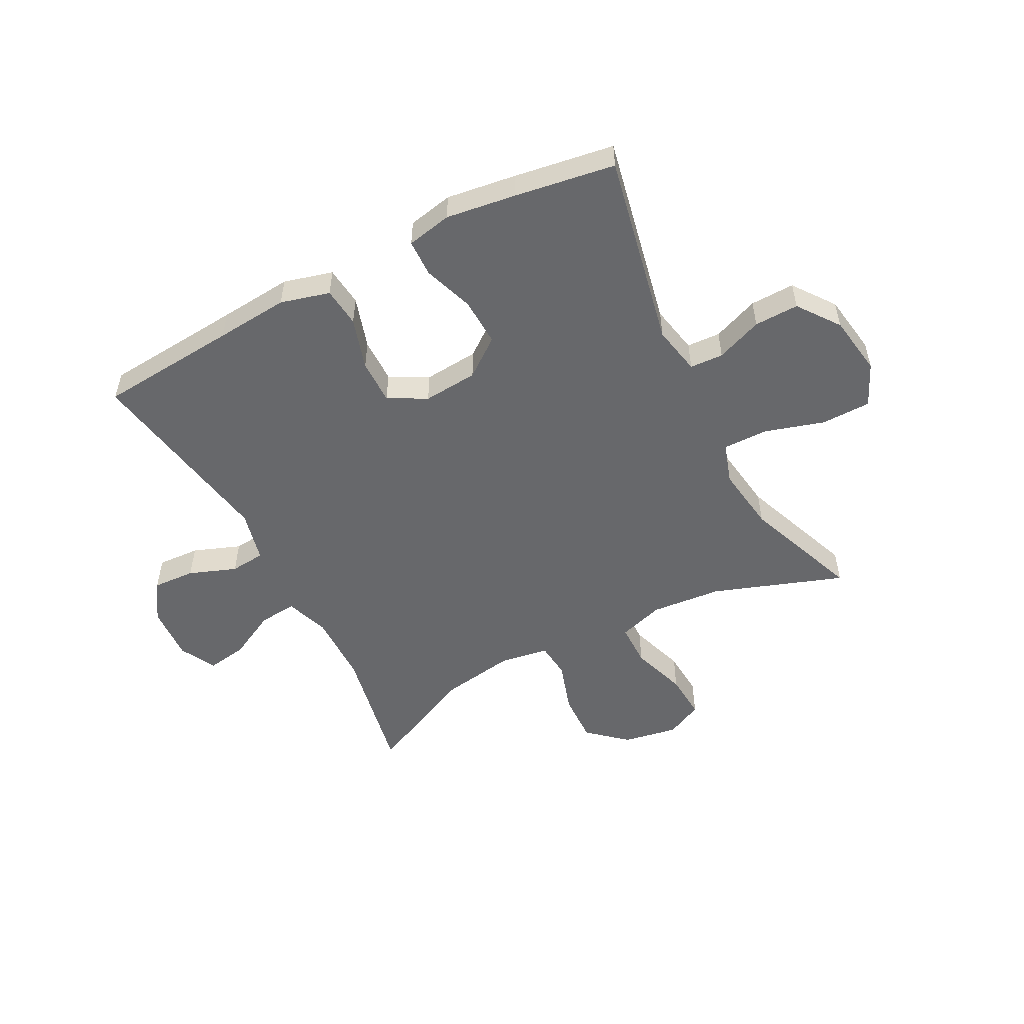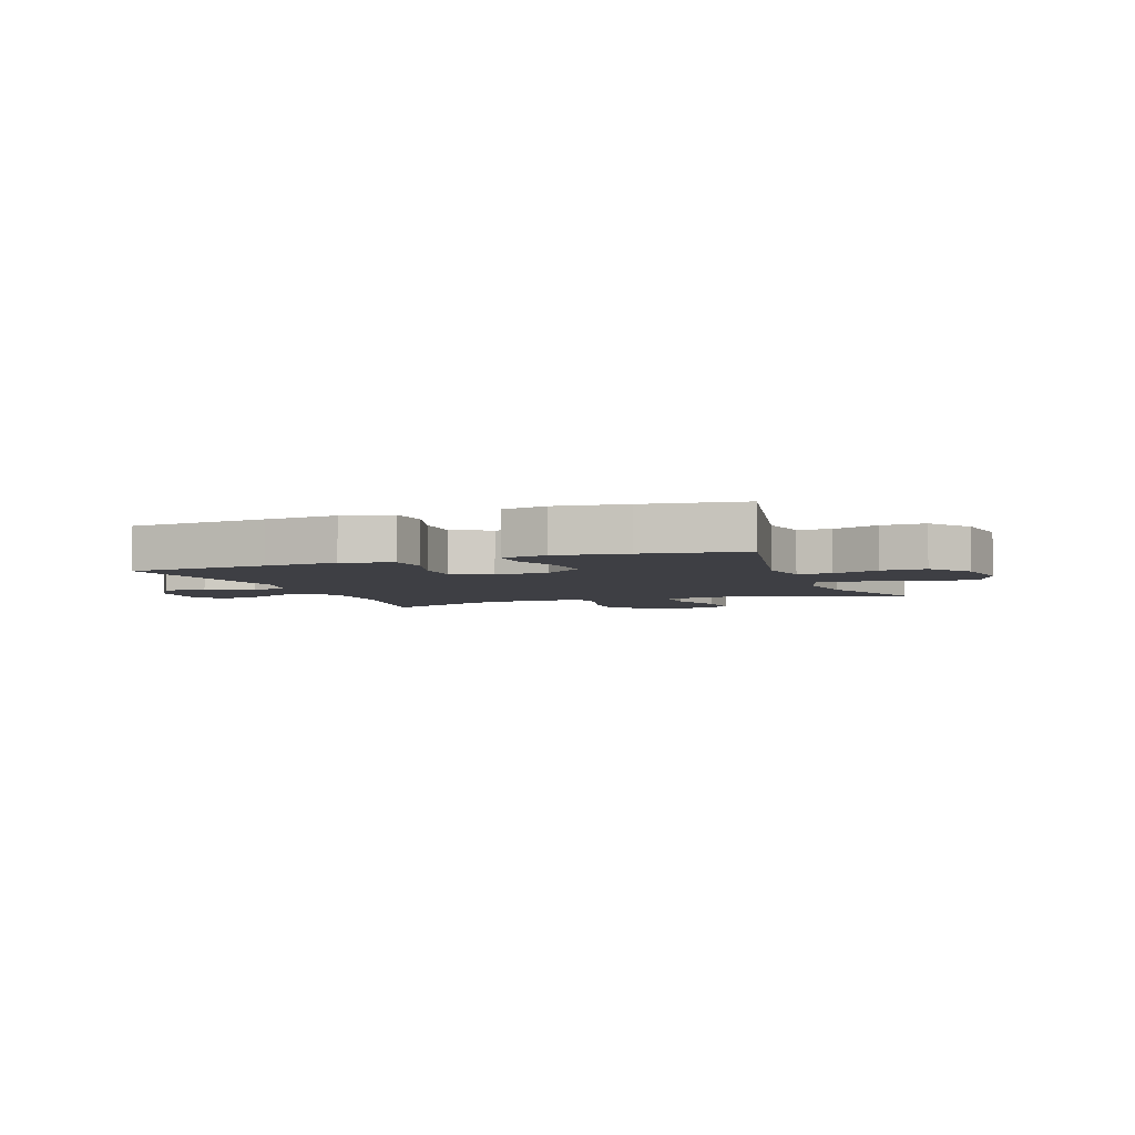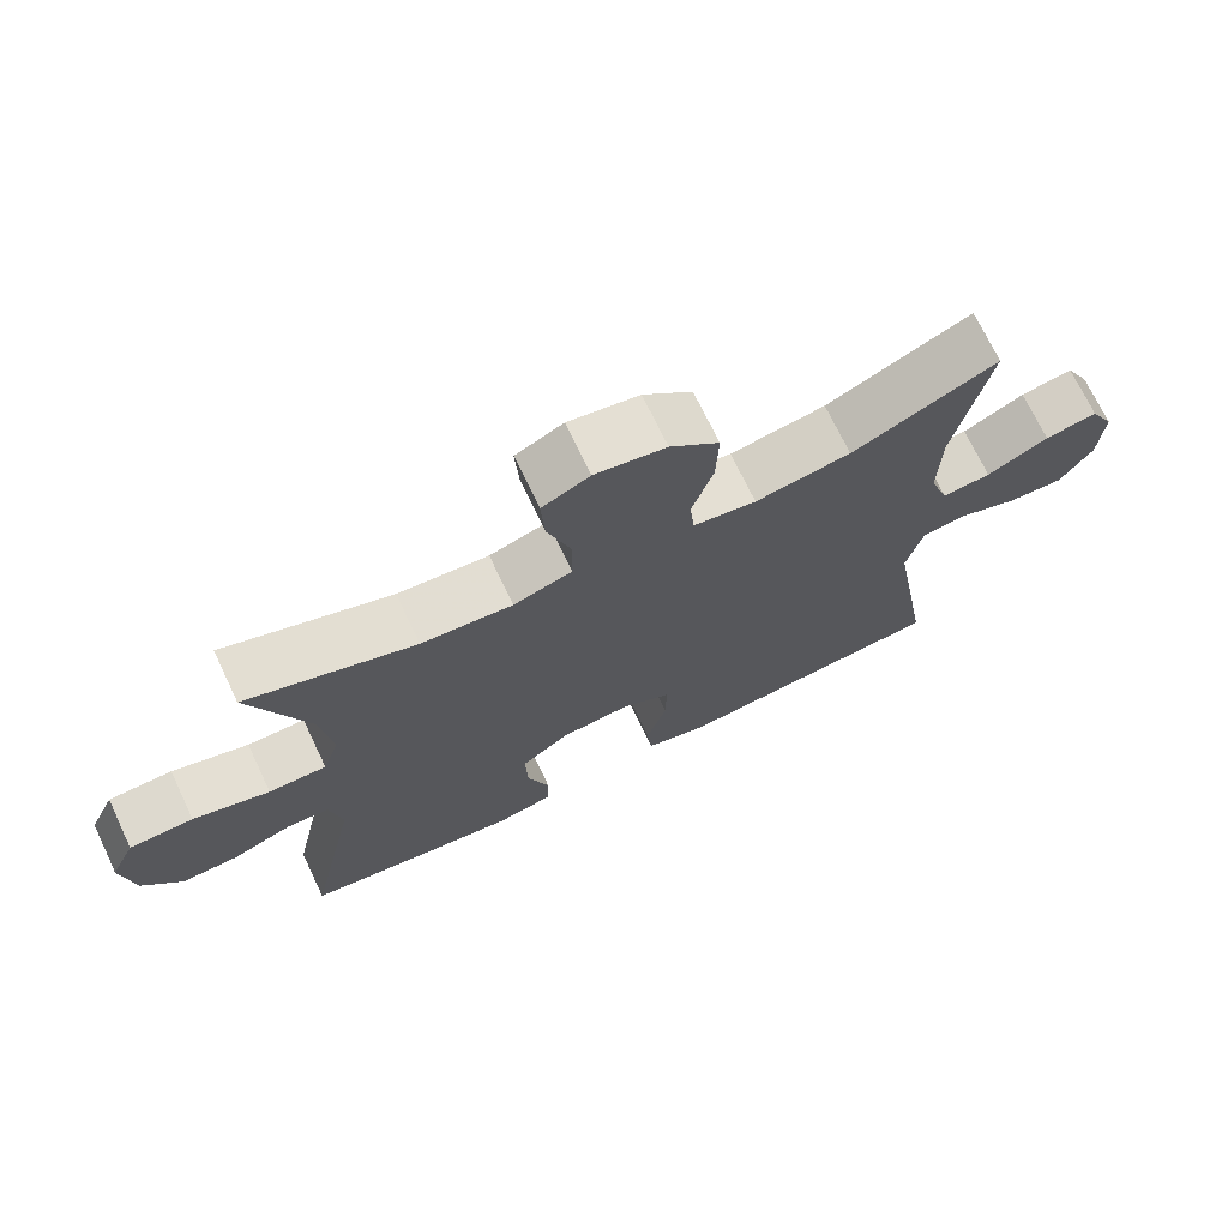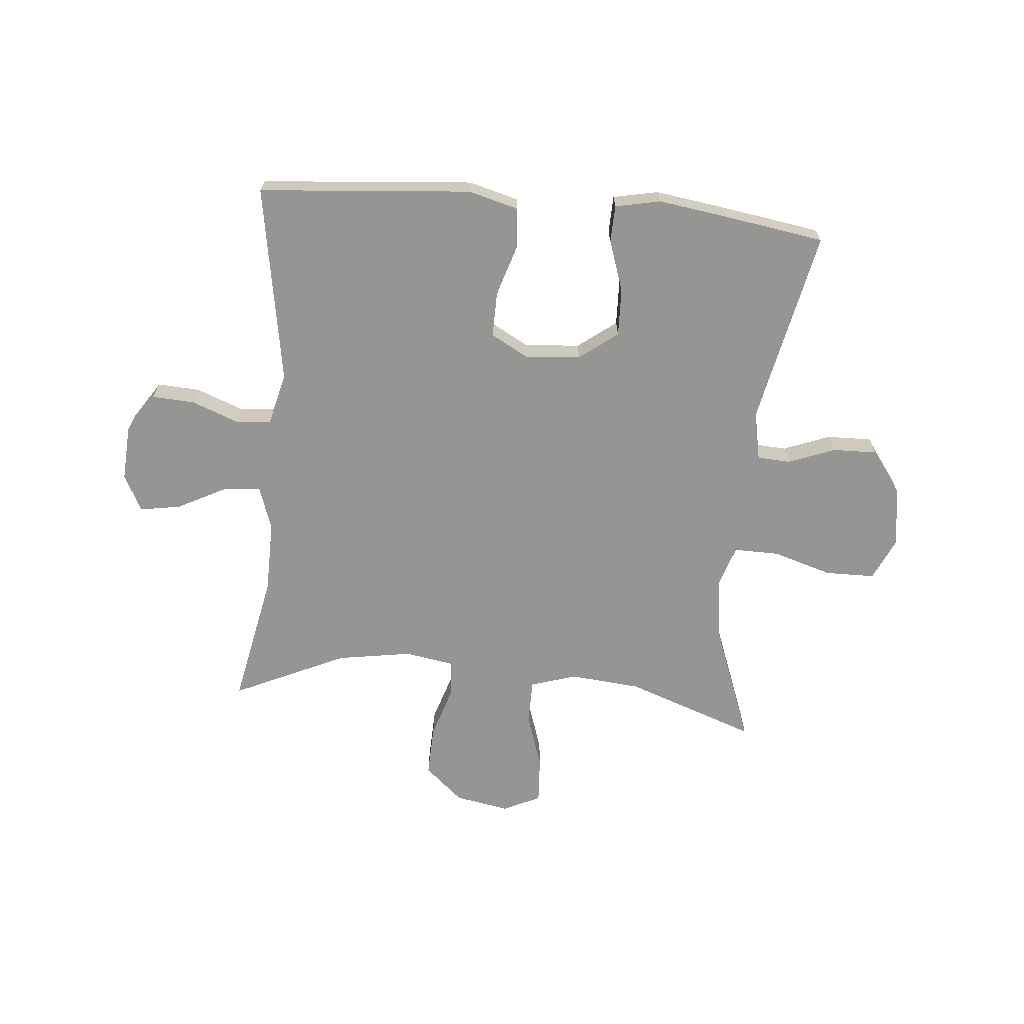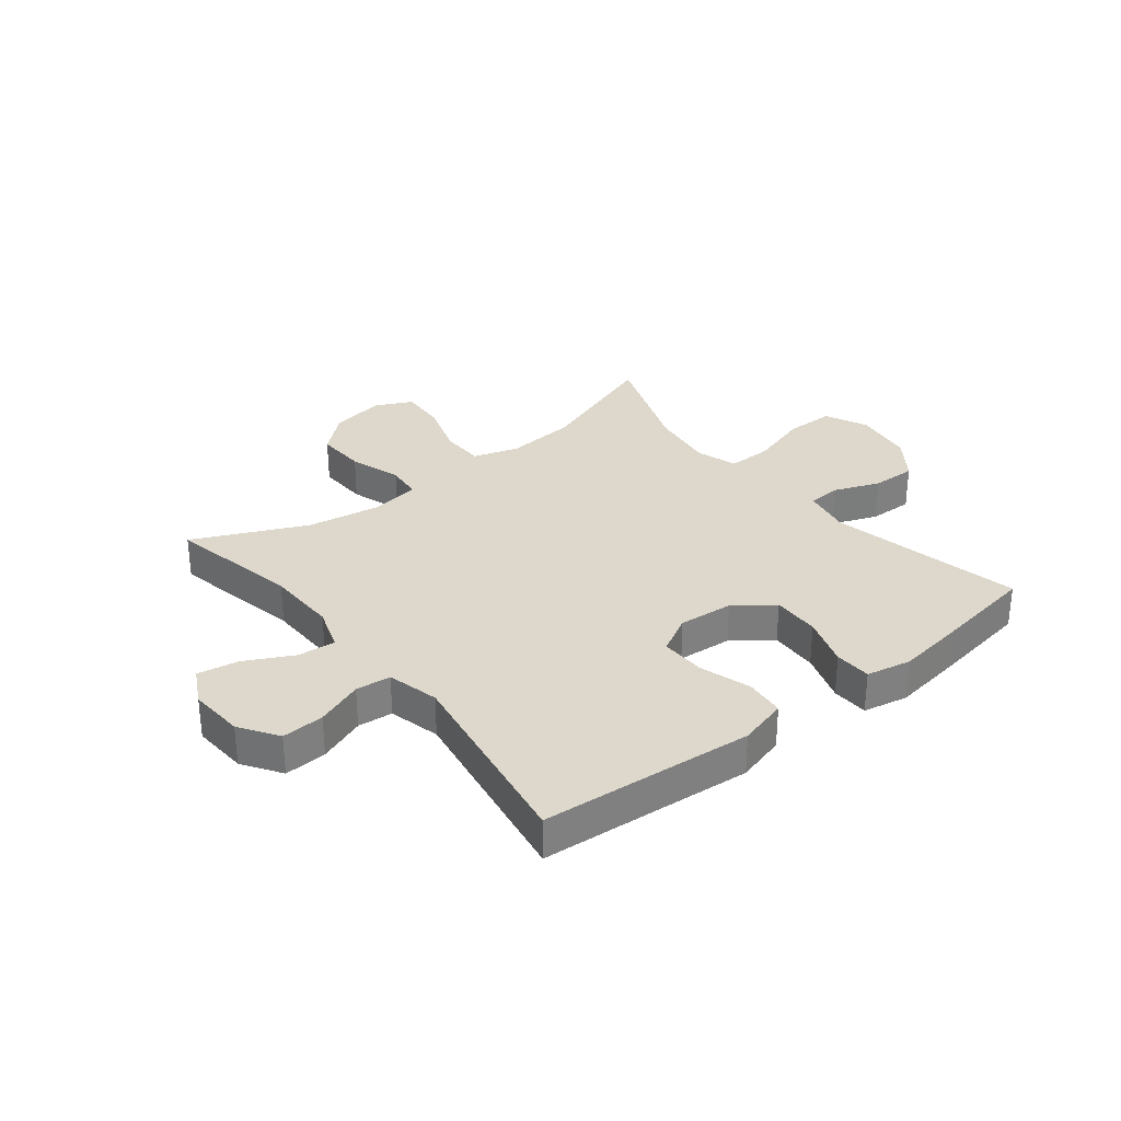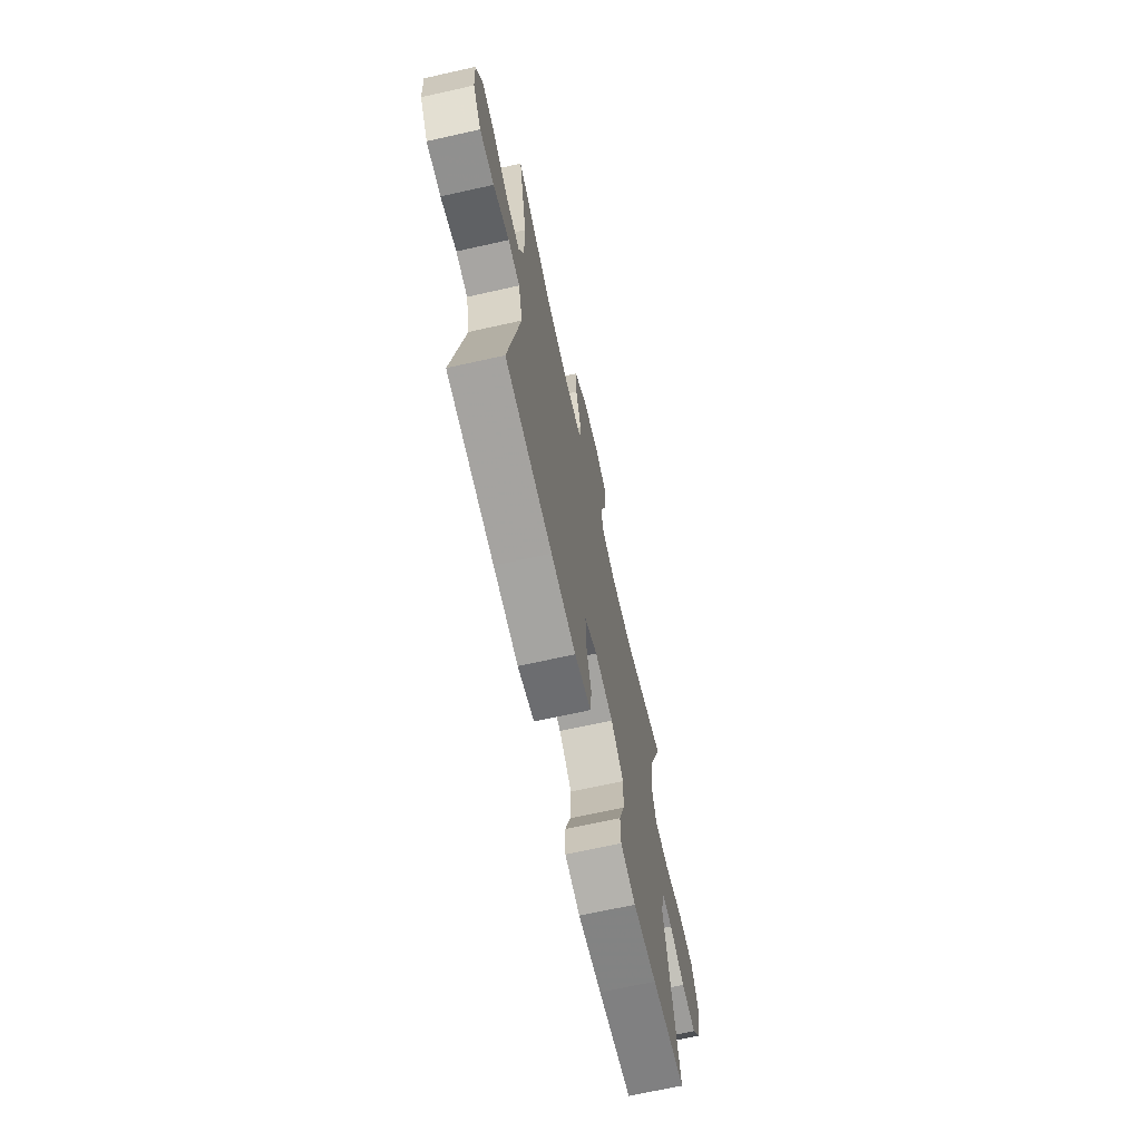
<metadata>
{"format":"obj","ext":"obj","renderer":"f3d","projection":"perspective","resolution":1024,"background":"white","views":[{"elev":-52.4,"azim":-152.4,"up":"+Y"},{"elev":-4.5,"azim":-159.5,"up":"+Y"},{"elev":71.4,"azim":-25.5,"up":"+Z"},{"elev":-67.4,"azim":174.8,"up":"+Y"},{"elev":31.3,"azim":141.5,"up":"+Y"},{"elev":-68.6,"azim":102.6,"up":"+Z"}]}
</metadata>
<code>
v -0.5 0.07 -0.5
v -0.43 0.07 -0.163
v -0.447 0.07 -0.078
v -0.505 0.07 -0.075
v -0.585 0.07 -0.106
v -0.662 0.07 -0.108
v -0.715 0.07 -0.036
v -0.731 0.07 0.069
v -0.697 0.07 0.143
v -0.611 0.07 0.144
v -0.508 0.07 0.113
v -0.43 0.07 0.112
v -0.407 0.07 0.183
v -0.423 0.07 0.297
v -0.5 0.07 0.5
v -0.274 0.07 0.42
v -0.151 0.07 0.409
v -0.072 0.07 0.434
v -0.071 0.07 0.51
v -0.103 0.07 0.607
v -0.108 0.07 0.688
v -0.044 0.07 0.719
v 0.051 0.07 0.702
v 0.117 0.07 0.644
v 0.114 0.07 0.556
v 0.085 0.07 0.465
v 0.091 0.07 0.403
v 0.176 0.07 0.389
v 0.305 0.07 0.41
v 0.5 0.07 0.5
v 0.454 0.07 0.27
v 0.452 0.07 0.146
v 0.478 0.07 0.07
v 0.544 0.07 0.076
v 0.627 0.07 0.119
v 0.698 0.07 0.131
v 0.731 0.07 0.068
v 0.725 0.07 -0.029
v 0.681 0.07 -0.096
v 0.607 0.07 -0.092
v 0.525 0.07 -0.061
v 0.464 0.07 -0.067
v 0.442 0.07 -0.157
v 0.5 0.07 -0.5
v 0.258 0.07 -0.52
v 0.131 0.07 -0.531
v 0.046 0.07 -0.508
v 0.039 0.07 -0.439
v 0.067 0.07 -0.349
v 0.068 0.07 -0.271
v 0.002 0.07 -0.235
v -0.093 0.07 -0.243
v -0.159 0.07 -0.293
v -0.156 0.07 -0.376
v -0.126 0.07 -0.464
v -0.128 0.07 -0.528
v -0.206 0.07 -0.544
v -0.327 0.07 -0.527
v -0.5 0 -0.5
v -0.43 0 -0.163
v -0.447 0 -0.078
v -0.505 0 -0.075
v -0.585 0 -0.106
v -0.662 0 -0.108
v -0.715 0 -0.036
v -0.731 0 0.069
v -0.697 0 0.143
v -0.611 0 0.144
v -0.508 0 0.113
v -0.43 0 0.112
v -0.407 0 0.183
v -0.423 0 0.297
v -0.5 0 0.5
v -0.274 0 0.42
v -0.151 0 0.409
v -0.072 0 0.434
v -0.071 0 0.51
v -0.103 0 0.607
v -0.108 0 0.688
v -0.044 0 0.719
v 0.051 0 0.702
v 0.117 0 0.644
v 0.114 0 0.556
v 0.085 0 0.465
v 0.091 0 0.403
v 0.176 0 0.389
v 0.305 0 0.41
v 0.5 0 0.5
v 0.454 0 0.27
v 0.452 0 0.146
v 0.478 0 0.07
v 0.544 0 0.076
v 0.627 0 0.119
v 0.698 0 0.131
v 0.731 0 0.068
v 0.725 0 -0.029
v 0.681 0 -0.096
v 0.607 0 -0.092
v 0.525 0 -0.061
v 0.464 0 -0.067
v 0.442 0 -0.157
v 0.5 0 -0.5
v 0.258 0 -0.52
v 0.131 0 -0.531
v 0.046 0 -0.508
v 0.039 0 -0.439
v 0.067 0 -0.349
v 0.068 0 -0.271
v 0.002 0 -0.235
v -0.093 0 -0.243
v -0.159 0 -0.293
v -0.156 0 -0.376
v -0.126 0 -0.464
v -0.128 0 -0.528
v -0.206 0 -0.544
v -0.327 0 -0.527
f 58 1 2
f 57 58 2
f 56 57 2
f 55 56 2
f 54 55 2
f 53 54 2 3
f 52 53 3
f 51 52 3
f 47 48 49
f 46 47 49
f 45 46 49
f 45 49 50
f 44 45 50
f 43 44 50
f 42 43 50 51
f 39 40 41
f 38 39 41
f 37 38 41
f 36 37 41
f 35 36 41
f 34 35 41
f 33 34 41 42
f 42 51 3
f 33 42 3
f 32 33 3
f 29 30 31
f 32 3 4
f 31 32 4
f 29 31 4
f 28 29 4
f 24 25 26
f 23 24 26
f 22 23 26
f 21 22 26
f 20 21 26
f 19 20 26
f 18 19 26 27
f 17 18 27
f 14 15 16
f 13 14 16 17
f 17 27 28
f 13 17 28
f 12 13 28
f 9 10 11
f 8 9 11
f 7 8 11 12
f 7 12 28
f 6 7 28
f 5 6 28
f 4 5 28
f 60 59 116
f 60 116 115
f 60 115 114
f 60 114 113
f 60 113 112
f 61 60 112 111
f 61 111 110
f 61 110 109
f 107 106 105
f 107 105 104
f 107 104 103
f 108 107 103
f 108 103 102
f 108 102 101
f 109 108 101 100
f 99 98 97
f 99 97 96
f 99 96 95
f 99 95 94
f 99 94 93
f 99 93 92
f 100 99 92 91
f 61 109 100
f 61 100 91
f 61 91 90
f 89 88 87
f 62 61 90
f 62 90 89
f 62 89 87
f 62 87 86
f 84 83 82
f 84 82 81
f 84 81 80
f 84 80 79
f 84 79 78
f 84 78 77
f 85 84 77 76
f 85 76 75
f 74 73 72
f 75 74 72 71
f 86 85 75
f 86 75 71
f 86 71 70
f 69 68 67
f 69 67 66
f 70 69 66 65
f 86 70 65
f 86 65 64
f 86 64 63
f 86 63 62
f 1 59 60 2
f 2 60 61 3
f 3 61 62 4
f 4 62 63 5
f 5 63 64 6
f 6 64 65 7
f 7 65 66 8
f 8 66 67 9
f 9 67 68 10
f 10 68 69 11
f 11 69 70 12
f 12 70 71 13
f 13 71 72 14
f 14 72 73 15
f 15 73 74 16
f 16 74 75 17
f 17 75 76 18
f 18 76 77 19
f 19 77 78 20
f 20 78 79 21
f 21 79 80 22
f 22 80 81 23
f 23 81 82 24
f 24 82 83 25
f 25 83 84 26
f 26 84 85 27
f 27 85 86 28
f 28 86 87 29
f 29 87 88 30
f 30 88 89 31
f 31 89 90 32
f 32 90 91 33
f 33 91 92 34
f 34 92 93 35
f 35 93 94 36
f 36 94 95 37
f 37 95 96 38
f 38 96 97 39
f 39 97 98 40
f 40 98 99 41
f 41 99 100 42
f 42 100 101 43
f 43 101 102 44
f 44 102 103 45
f 45 103 104 46
f 46 104 105 47
f 47 105 106 48
f 48 106 107 49
f 49 107 108 50
f 50 108 109 51
f 51 109 110 52
f 52 110 111 53
f 53 111 112 54
f 54 112 113 55
f 55 113 114 56
f 56 114 115 57
f 57 115 116 58
f 58 116 59 1

</code>
